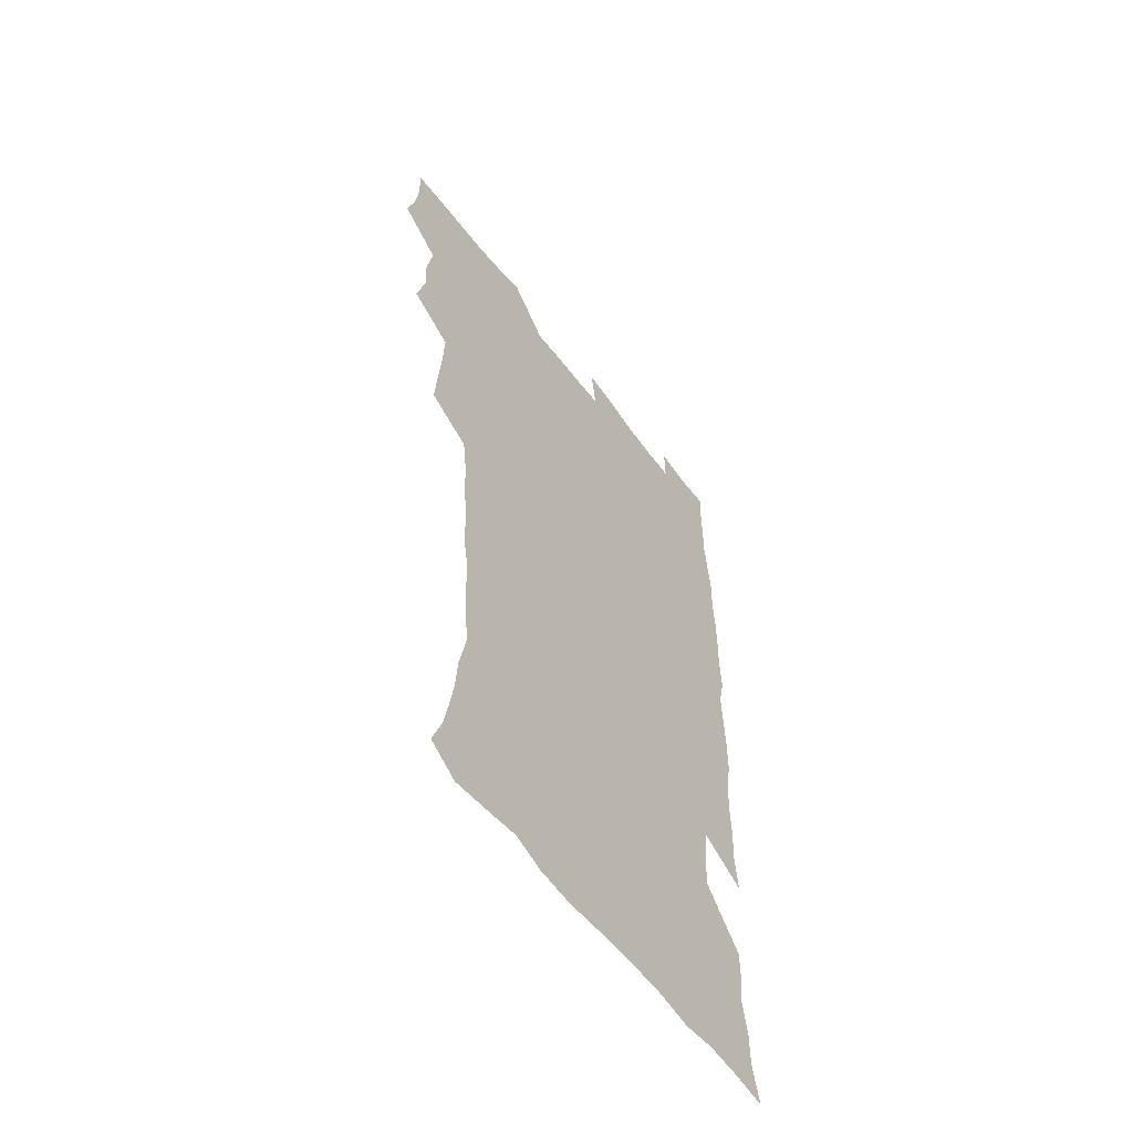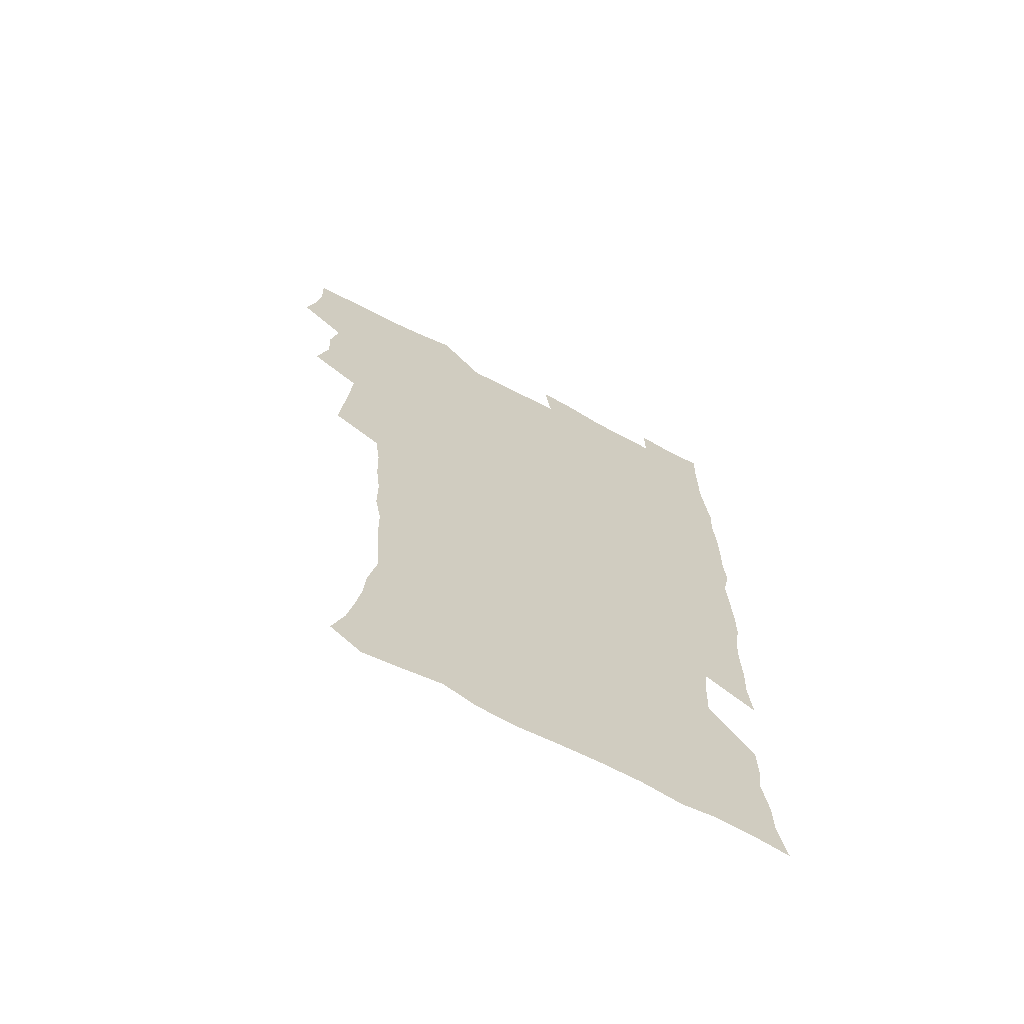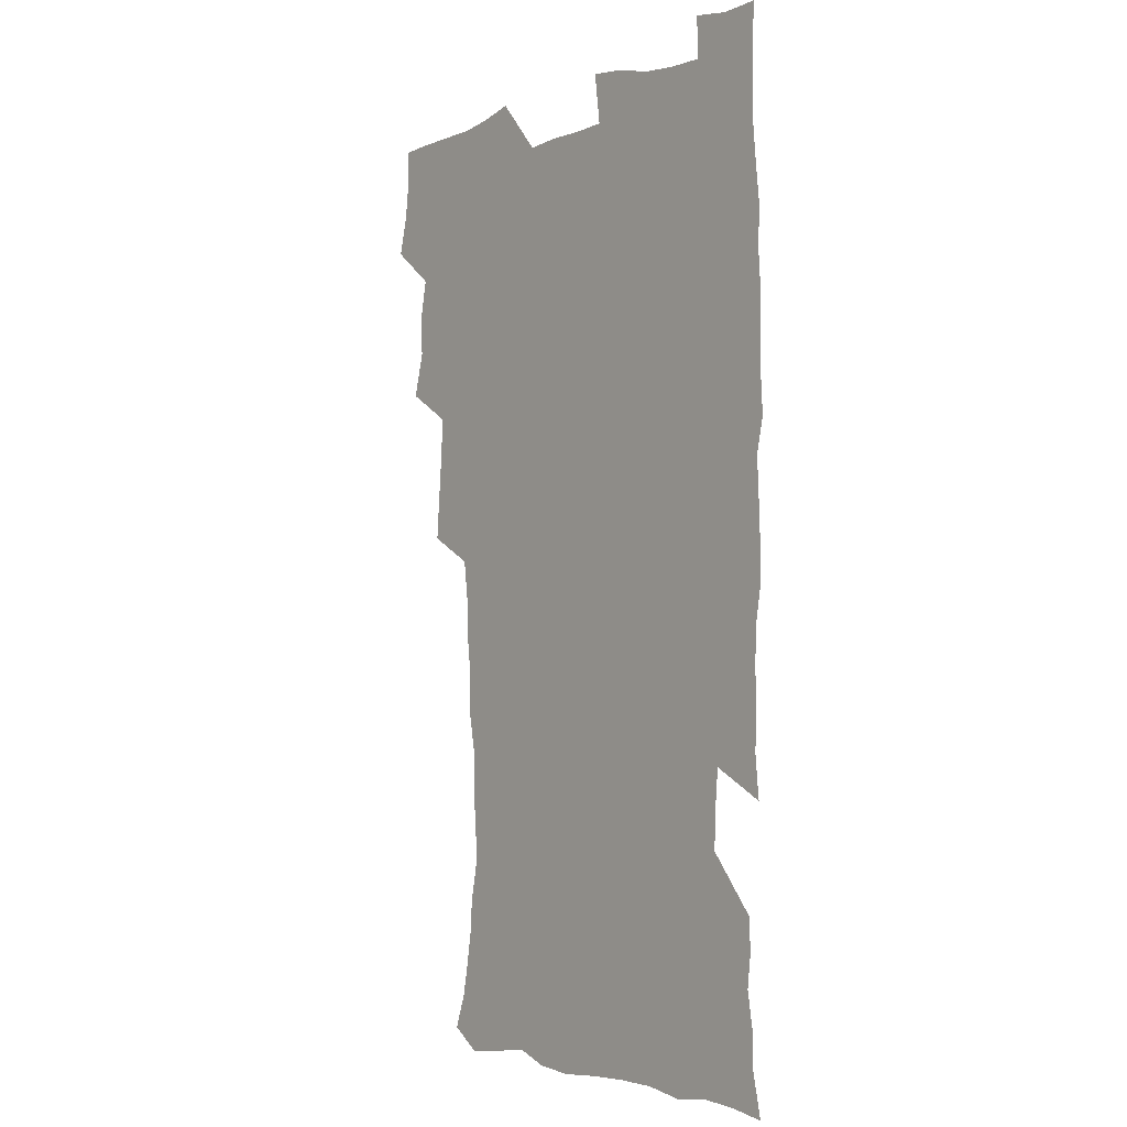
<metadata>
{"format":"obj","ext":"obj","renderer":"f3d","projection":"perspective","resolution":1024,"background":"white","views":[{"elev":-57.8,"azim":-53.5,"up":"+Y"},{"elev":-68.5,"azim":-27.6,"up":"+Y"},{"elev":-3.0,"azim":51.1,"up":"+Y"}]}
</metadata>
<code>
v 475.2 523.8 0
v 479.2 539.3 0
v 481 554.2 0
v 480.5 569.2 0
v 487.3 457.9 0
v 492.2 476.3 0
v 491.4 491.8 0
v 494.6 508.6 0
v 495.3 523.9 0
v 497.5 539 0
v 496.9 554 0
v 495.5 570 0
v 504.2 393.1 0
v 505.6 410.7 0
v 507 428.2 0
v 508 445.5 0
v 509.3 462.3 0
v 510.4 478.4 0
v 511.2 494 0
v 510.6 508.8 0
v 514 524.5 0
v 513.2 539.1 0
v 512.2 554 0
v 510.5 570.4 0
v 519.6 181.9 0
v 524.6 196 0
v 527.1 208.9 0
v 529.3 222.9 0
v 530.3 237 0
v 533.9 255.1 0
v 532.7 269.2 0
v 531.7 284.4 0
v 531.4 301.5 0
v 528.8 315.8 0
v 528.8 333.2 0
v 527 348.9 0
v 526.4 366.3 0
v 524.4 382.3 0
v 525.2 400.1 0
v 526.5 417.3 0
v 526.3 433 0
v 527.6 449.5 0
v 527.1 464.5 0
v 528.8 480.4 0
v 529.5 495.3 0
v 528.3 509.9 0
v 528.9 524.5 0
v 528.3 539.3 0
v 526.9 554.5 0
v 525.3 570.7 0
v 532.6 173.1 0
v 540.1 189.5 0
v 541.4 201.9 0
v 544.1 216.6 0
v 548.7 234.7 0
v 549 249.3 0
v 549.6 264.6 0
v 547.9 277.9 0
v 547.3 293.2 0
v 547.3 310 0
v 546.7 325.9 0
v 546 341.6 0
v 544.1 356.2 0
v 544.8 373.8 0
v 542.7 388.2 0
v 542.5 404.2 0
v 543.2 420.5 0
v 542.7 435.5 0
v 543 450.9 0
v 544.2 466.6 0
v 543.8 481 0
v 544.9 495.9 0
v 546 510.3 0
v 545 524.3 0
v 543.3 539.7 0
v 541.2 556.3 0
v 539.4 572.8 0
v 547.5 175.2 0
v 553.1 190.4 0
v 557.8 207.3 0
v 562 225.3 0
v 563.2 240.4 0
v 564.8 257.1 0
v 564.4 271.3 0
v 563.6 285.4 0
v 562 299 0
v 561.7 314.8 0
v 561.4 330.9 0
v 560 345.2 0
v 560.5 362.2 0
v 559.8 377.2 0
v 558.3 391.4 0
v 558.2 407 0
v 558.6 422.5 0
v 559.2 438.1 0
v 559.6 453.1 0
v 559.5 467.6 0
v 559.9 482.3 0
v 560.1 496.5 0
v 560.2 510.5 0
v 559.5 524.6 0
v 558.4 539.5 0
v 557.1 554.8 0
v 553.1 576.2 0
v 565 178 0
v 569.4 193.8 0
v 574.7 213.7 0
v 576.8 230.3 0
v 577.2 244.7 0
v 577.6 259.8 0
v 577.3 273.9 0
v 576.9 288.7 0
v 575.4 302 0
v 576.3 320 0
v 575.5 334.3 0
v 574.2 348 0
v 575 365.5 0
v 573.5 378.9 0
v 574.8 395.8 0
v 574.5 410.3 0
v 574 424.4 0
v 574.1 439.4 0
v 574.4 454.1 0
v 573.3 467.8 0
v 574.2 482.7 0
v 574.7 497 0
v 574.3 510.9 0
v 573.5 525.3 0
v 573.5 539 0
v 571.9 554.5 0
v 578.3 173.2 0
v 585.1 196.5 0
v 588.5 215.3 0
v 589.5 230.9 0
v 590.1 246.2 0
v 590.3 261.1 0
v 590.6 276.9 0
v 589.8 290.6 0
v 589.3 305.3 0
v 589.4 321.2 0
v 589 336.2 0
v 588.9 351.8 0
v 588.8 367.2 0
v 588.7 382.1 0
v 588.5 396.7 0
v 587.9 410.2 0
v 588.6 426.1 0
v 587.9 439.8 0
v 588.5 454.8 0
v 588.3 468.8 0
v 588.4 482.9 0
v 588.8 497 0
v 588.7 511 0
v 588.2 525.3 0
v 587.5 539.8 0
v 586.3 555.7 0
v 594.3 171.8 0
v 598.9 194 0
v 602.6 218.4 0
v 603.3 233.9 0
v 603.5 248.8 0
v 603.4 262.8 0
v 603.4 277.4 0
v 603.4 293.2 0
v 603.4 308.9 0
v 602.9 322.8 0
v 602.9 338.8 0
v 602.8 353.9 0
v 602.6 368.6 0
v 602.4 383 0
v 602.4 397.5 0
v 602.4 412.2 0
v 602.5 426.8 0
v 602.9 441.7 0
v 602.7 455.4 0
v 602.9 469.6 0
v 602.9 483.4 0
v 602.6 497.3 0
v 602.9 511.2 0
v 602.6 525.5 0
v 601.9 540.5 0
v 601.2 555.6 0
v 611.8 173.4 0
v 614.1 195.3 0
v 615.7 217.5 0
v 616.1 233.5 0
v 616.2 249.1 0
v 616.1 261.9 0
v 616.5 279.6 0
v 616.4 293.3 0
v 616.3 308.5 0
v 616.2 323.9 0
v 616.3 340.4 0
v 616.2 354.4 0
v 616 368.6 0
v 615.9 382.6 0
v 616 397.5 0
v 616.1 411.3 0
v 616.3 426.8 0
v 616.4 441.3 0
v 616.5 455.3 0
v 616.6 469.6 0
v 616.7 483.6 0
v 617.1 497.5 0
v 617 511.5 0
v 617 525.4 0
v 616.7 539.8 0
v 615.9 556.4 0
v 613.2 577.2 0
v 628.9 174.2 0
v 629.1 197 0
v 629.1 216.7 0
v 629.1 233.5 0
v 629.1 248.3 0
v 629.3 264.6 0
v 629.3 279.6 0
v 629.4 293.8 0
v 629.4 308.1 0
v 629.5 322.3 0
v 629.4 339.4 0
v 629.4 354.4 0
v 629.5 368.7 0
v 629.5 383.9 0
v 629.7 397.5 0
v 629.8 412 0
v 630.1 426.3 0
v 630.1 441.2 0
v 630.4 455 0
v 630.3 469.8 0
v 630.6 483.3 0
v 630.8 497.4 0
v 631.1 511.4 0
v 631.3 525.5 0
v 631.1 540.3 0
v 630.7 555.5 0
v 628.2 575.6 0
v 645.7 174 0
v 643.6 197 0
v 642.7 215.8 0
v 642.5 231.5 0
v 642.1 247.9 0
v 642.4 262.5 0
v 642.1 278.7 0
v 642.2 293.7 0
v 642.6 307.2 0
v 642.5 324.8 0
v 642.6 339 0
v 642.8 353.6 0
v 643 367.8 0
v 643.1 382.6 0
v 643.3 397.1 0
v 643.3 411.9 0
v 644.1 425.2 0
v 643.8 440.6 0
v 644.3 454.6 0
v 644.1 469.3 0
v 644.3 483.3 0
v 645.1 497.2 0
v 645.3 511.3 0
v 645.8 525.3 0
v 646.1 539.4 0
v 645.6 554.8 0
v 644.8 571.6 0
v 662.3 171.4 0
v 658.5 195 0
v 656.4 214.2 0
v 655.9 229.8 0
v 656.4 243.6 0
v 655.2 261.3 0
v 655.4 276.2 0
v 655.6 291.3 0
v 655.8 306.8 0
v 656.2 321.8 0
v 656.4 336.7 0
v 656.7 351.3 0
v 656.6 366.5 0
v 656.8 381.3 0
v 657.1 395.8 0
v 657.3 410.4 0
v 657.8 424.7 0
v 659.6 438.1 0
v 658.6 453.9 0
v 659.4 467.8 0
v 659 482.5 0
v 659 497 0
v 659 510.9 0
v 660.6 525.2 0
v 660.2 539.6 0
v 660.3 554.3 0
v 660 570.2 0
v 677.1 173.5 0
v 674.4 190.7 0
v 671 210.9 0
v 670.2 226.4 0
v 669.2 242.6 0
v 669 257.3 0
v 668.8 272.5 0
v 669.1 288.1 0
v 670.3 302.6 0
v 670 318.7 0
v 671.9 332 0
v 671 348.6 0
v 671.4 363.3 0
v 671.7 378.2 0
v 672.8 392.4 0
v 672.3 408 0
v 672.1 423.2 0
v 673.3 437.5 0
v 672.9 452.8 0
v 673.5 467 0
v 673.3 481.9 0
v 673.6 496.3 0
v 676.3 510.6 0
v 675.6 525.1 0
v 675 539.8 0
v 675 554.4 0
v 675 570.1 0
v 674.8 587.1 0
v 692.2 172.5 0
v 687.9 191.2 0
v 685.9 207.4 0
v 685.5 221.7 0
v 683.7 238.2 0
v 682.3 253.5 0
v 683.1 266.6 0
v 683.6 282.3 0
v 684.9 298.1 0
v 685 314.1 0
v 685.5 329.3 0
v 685.9 344.6 0
v 686.5 359.4 0
v 687 374.4 0
v 688.6 388.7 0
v 688.3 404.4 0
v 688.3 419.8 0
v 689.3 434.6 0
v 688.9 450.1 0
v 688.8 465.2 0
v 690.4 479.6 0
v 689.7 494.9 0
v 691.4 509.5 0
v 690.3 525.2 0
v 690 539.9 0
v 689.6 554.3 0
v 690.1 569.3 0
v 690.6 584.7 0
v 707.3 170 0
v 703.6 187.3 0
v 703.4 201 0
v 700.8 216.9 0
v 702.2 229.5 0
v 702 243.5 0
v 707.2 286.4 0
v 705.4 304 0
v 706.1 319.4 0
v 705.6 335.8 0
v 706.1 351.3 0
v 708.5 365.7 0
v 708.5 381.4 0
v 707.9 397.7 0
v 707.1 414.2 0
v 710.1 428.6 0
v 709.2 444.9 0
v 709.4 460.6 0
v 709.3 476.2 0
v 708.2 492.2 0
v 708.9 507.4 0
v 707.1 523.8 0
v 705.7 539.7 0
v 705.9 554.7 0
v 705.6 569.6 0
v 706.4 585.6 0
f 8 9 1
f 1 9 2
f 9 10 2
f 2 10 3
f 10 11 3
f 3 11 4
f 11 12 4
f 16 17 5
f 5 17 6
f 17 18 6
f 6 18 7
f 18 19 7
f 7 19 8
f 19 20 8
f 8 20 9
f 20 21 9
f 9 21 10
f 21 22 10
f 10 22 11
f 22 23 11
f 11 23 12
f 23 24 12
f 38 39 13
f 13 39 14
f 39 40 14
f 14 40 15
f 40 41 15
f 15 41 16
f 41 42 16
f 16 42 17
f 42 43 17
f 17 43 18
f 43 44 18
f 18 44 19
f 44 45 19
f 19 45 20
f 45 46 20
f 20 46 21
f 46 47 21
f 21 47 22
f 47 48 22
f 22 48 23
f 48 49 23
f 23 49 24
f 49 50 24
f 51 52 25
f 25 52 26
f 52 53 26
f 26 53 27
f 53 54 27
f 27 54 28
f 54 55 28
f 28 55 29
f 55 56 29
f 29 56 30
f 56 57 30
f 30 57 31
f 57 58 31
f 31 58 32
f 58 59 32
f 32 59 33
f 59 60 33
f 33 60 34
f 60 61 34
f 34 61 35
f 61 62 35
f 35 62 36
f 62 63 36
f 36 63 37
f 63 64 37
f 37 64 38
f 64 65 38
f 38 65 39
f 65 66 39
f 39 66 40
f 66 67 40
f 40 67 41
f 67 68 41
f 41 68 42
f 68 69 42
f 42 69 43
f 69 70 43
f 43 70 44
f 70 71 44
f 44 71 45
f 71 72 45
f 45 72 46
f 72 73 46
f 46 73 47
f 73 74 47
f 47 74 48
f 74 75 48
f 48 75 49
f 75 76 49
f 49 76 50
f 76 77 50
f 51 78 52
f 78 79 52
f 52 79 53
f 79 80 53
f 53 80 54
f 80 81 54
f 54 81 55
f 81 82 55
f 55 82 56
f 82 83 56
f 56 83 57
f 83 84 57
f 57 84 58
f 84 85 58
f 58 85 59
f 85 86 59
f 59 86 60
f 86 87 60
f 60 87 61
f 87 88 61
f 61 88 62
f 88 89 62
f 62 89 63
f 89 90 63
f 63 90 64
f 90 91 64
f 64 91 65
f 91 92 65
f 65 92 66
f 92 93 66
f 66 93 67
f 93 94 67
f 67 94 68
f 94 95 68
f 68 95 69
f 95 96 69
f 69 96 70
f 96 97 70
f 70 97 71
f 97 98 71
f 71 98 72
f 98 99 72
f 72 99 73
f 99 100 73
f 73 100 74
f 100 101 74
f 74 101 75
f 101 102 75
f 75 102 76
f 102 103 76
f 76 103 77
f 103 104 77
f 78 105 79
f 105 106 79
f 79 106 80
f 106 107 80
f 80 107 81
f 107 108 81
f 81 108 82
f 108 109 82
f 82 109 83
f 109 110 83
f 83 110 84
f 110 111 84
f 84 111 85
f 111 112 85
f 85 112 86
f 112 113 86
f 86 113 87
f 113 114 87
f 87 114 88
f 114 115 88
f 88 115 89
f 115 116 89
f 89 116 90
f 116 117 90
f 90 117 91
f 117 118 91
f 91 118 92
f 118 119 92
f 92 119 93
f 119 120 93
f 93 120 94
f 120 121 94
f 94 121 95
f 121 122 95
f 95 122 96
f 122 123 96
f 96 123 97
f 123 124 97
f 97 124 98
f 124 125 98
f 98 125 99
f 125 126 99
f 99 126 100
f 126 127 100
f 100 127 101
f 127 128 101
f 101 128 102
f 128 129 102
f 102 129 103
f 129 130 103
f 103 130 104
f 105 131 106
f 131 132 106
f 106 132 107
f 132 133 107
f 107 133 108
f 133 134 108
f 108 134 109
f 134 135 109
f 109 135 110
f 135 136 110
f 110 136 111
f 136 137 111
f 111 137 112
f 137 138 112
f 112 138 113
f 138 139 113
f 113 139 114
f 139 140 114
f 114 140 115
f 140 141 115
f 115 141 116
f 141 142 116
f 116 142 117
f 142 143 117
f 117 143 118
f 143 144 118
f 118 144 119
f 144 145 119
f 119 145 120
f 145 146 120
f 120 146 121
f 146 147 121
f 121 147 122
f 147 148 122
f 122 148 123
f 148 149 123
f 123 149 124
f 149 150 124
f 124 150 125
f 150 151 125
f 125 151 126
f 151 152 126
f 126 152 127
f 152 153 127
f 127 153 128
f 153 154 128
f 128 154 129
f 154 155 129
f 129 155 130
f 155 156 130
f 131 157 132
f 157 158 132
f 132 158 133
f 158 159 133
f 133 159 134
f 159 160 134
f 134 160 135
f 160 161 135
f 135 161 136
f 161 162 136
f 136 162 137
f 162 163 137
f 137 163 138
f 163 164 138
f 138 164 139
f 164 165 139
f 139 165 140
f 165 166 140
f 140 166 141
f 166 167 141
f 141 167 142
f 167 168 142
f 142 168 143
f 168 169 143
f 143 169 144
f 169 170 144
f 144 170 145
f 170 171 145
f 145 171 146
f 171 172 146
f 146 172 147
f 172 173 147
f 147 173 148
f 173 174 148
f 148 174 149
f 174 175 149
f 149 175 150
f 175 176 150
f 150 176 151
f 176 177 151
f 151 177 152
f 177 178 152
f 152 178 153
f 178 179 153
f 153 179 154
f 179 180 154
f 154 180 155
f 180 181 155
f 155 181 156
f 181 182 156
f 157 183 158
f 183 184 158
f 158 184 159
f 184 185 159
f 159 185 160
f 185 186 160
f 160 186 161
f 186 187 161
f 161 187 162
f 187 188 162
f 162 188 163
f 188 189 163
f 163 189 164
f 189 190 164
f 164 190 165
f 190 191 165
f 165 191 166
f 191 192 166
f 166 192 167
f 192 193 167
f 167 193 168
f 193 194 168
f 168 194 169
f 194 195 169
f 169 195 170
f 195 196 170
f 170 196 171
f 196 197 171
f 171 197 172
f 197 198 172
f 172 198 173
f 198 199 173
f 173 199 174
f 199 200 174
f 174 200 175
f 200 201 175
f 175 201 176
f 201 202 176
f 176 202 177
f 202 203 177
f 177 203 178
f 203 204 178
f 178 204 179
f 204 205 179
f 179 205 180
f 205 206 180
f 180 206 181
f 206 207 181
f 181 207 182
f 207 208 182
f 183 210 184
f 210 211 184
f 184 211 185
f 211 212 185
f 185 212 186
f 212 213 186
f 186 213 187
f 213 214 187
f 187 214 188
f 214 215 188
f 188 215 189
f 215 216 189
f 189 216 190
f 216 217 190
f 190 217 191
f 217 218 191
f 191 218 192
f 218 219 192
f 192 219 193
f 219 220 193
f 193 220 194
f 220 221 194
f 194 221 195
f 221 222 195
f 195 222 196
f 222 223 196
f 196 223 197
f 223 224 197
f 197 224 198
f 224 225 198
f 198 225 199
f 225 226 199
f 199 226 200
f 226 227 200
f 200 227 201
f 227 228 201
f 201 228 202
f 228 229 202
f 202 229 203
f 229 230 203
f 203 230 204
f 230 231 204
f 204 231 205
f 231 232 205
f 205 232 206
f 232 233 206
f 206 233 207
f 233 234 207
f 207 234 208
f 234 235 208
f 208 235 209
f 235 236 209
f 210 237 211
f 237 238 211
f 211 238 212
f 238 239 212
f 212 239 213
f 239 240 213
f 213 240 214
f 240 241 214
f 214 241 215
f 241 242 215
f 215 242 216
f 242 243 216
f 216 243 217
f 243 244 217
f 217 244 218
f 244 245 218
f 218 245 219
f 245 246 219
f 219 246 220
f 246 247 220
f 220 247 221
f 247 248 221
f 221 248 222
f 248 249 222
f 222 249 223
f 249 250 223
f 223 250 224
f 250 251 224
f 224 251 225
f 251 252 225
f 225 252 226
f 252 253 226
f 226 253 227
f 253 254 227
f 227 254 228
f 254 255 228
f 228 255 229
f 255 256 229
f 229 256 230
f 256 257 230
f 230 257 231
f 257 258 231
f 231 258 232
f 258 259 232
f 232 259 233
f 259 260 233
f 233 260 234
f 260 261 234
f 234 261 235
f 261 262 235
f 235 262 236
f 262 263 236
f 237 264 238
f 264 265 238
f 238 265 239
f 265 266 239
f 239 266 240
f 266 267 240
f 240 267 241
f 267 268 241
f 241 268 242
f 268 269 242
f 242 269 243
f 269 270 243
f 243 270 244
f 270 271 244
f 244 271 245
f 271 272 245
f 245 272 246
f 272 273 246
f 246 273 247
f 273 274 247
f 247 274 248
f 274 275 248
f 248 275 249
f 275 276 249
f 249 276 250
f 276 277 250
f 250 277 251
f 277 278 251
f 251 278 252
f 278 279 252
f 252 279 253
f 279 280 253
f 253 280 254
f 280 281 254
f 254 281 255
f 281 282 255
f 255 282 256
f 282 283 256
f 256 283 257
f 283 284 257
f 257 284 258
f 284 285 258
f 258 285 259
f 285 286 259
f 259 286 260
f 286 287 260
f 260 287 261
f 287 288 261
f 261 288 262
f 288 289 262
f 262 289 263
f 289 290 263
f 264 291 265
f 291 292 265
f 265 292 266
f 292 293 266
f 266 293 267
f 293 294 267
f 267 294 268
f 294 295 268
f 268 295 269
f 295 296 269
f 269 296 270
f 296 297 270
f 270 297 271
f 297 298 271
f 271 298 272
f 298 299 272
f 272 299 273
f 299 300 273
f 273 300 274
f 300 301 274
f 274 301 275
f 301 302 275
f 275 302 276
f 302 303 276
f 276 303 277
f 303 304 277
f 277 304 278
f 304 305 278
f 278 305 279
f 305 306 279
f 279 306 280
f 306 307 280
f 280 307 281
f 307 308 281
f 281 308 282
f 308 309 282
f 282 309 283
f 309 310 283
f 283 310 284
f 310 311 284
f 284 311 285
f 311 312 285
f 285 312 286
f 312 313 286
f 286 313 287
f 313 314 287
f 287 314 288
f 314 315 288
f 288 315 289
f 315 316 289
f 289 316 290
f 316 317 290
f 291 319 292
f 319 320 292
f 292 320 293
f 320 321 293
f 293 321 294
f 321 322 294
f 294 322 295
f 322 323 295
f 295 323 296
f 323 324 296
f 296 324 297
f 324 325 297
f 297 325 298
f 325 326 298
f 298 326 299
f 326 327 299
f 299 327 300
f 327 328 300
f 300 328 301
f 328 329 301
f 301 329 302
f 329 330 302
f 302 330 303
f 330 331 303
f 303 331 304
f 331 332 304
f 304 332 305
f 332 333 305
f 305 333 306
f 333 334 306
f 306 334 307
f 334 335 307
f 307 335 308
f 335 336 308
f 308 336 309
f 336 337 309
f 309 337 310
f 337 338 310
f 310 338 311
f 338 339 311
f 311 339 312
f 339 340 312
f 312 340 313
f 340 341 313
f 313 341 314
f 341 342 314
f 314 342 315
f 342 343 315
f 315 343 316
f 343 344 316
f 316 344 317
f 344 345 317
f 317 345 318
f 345 346 318
f 319 347 320
f 347 348 320
f 320 348 321
f 348 349 321
f 321 349 322
f 349 350 322
f 322 350 323
f 350 351 323
f 323 351 324
f 351 352 324
f 324 352 325
f 327 353 328
f 353 354 328
f 328 354 329
f 354 355 329
f 329 355 330
f 355 356 330
f 330 356 331
f 356 357 331
f 331 357 332
f 357 358 332
f 332 358 333
f 358 359 333
f 333 359 334
f 359 360 334
f 334 360 335
f 360 361 335
f 335 361 336
f 361 362 336
f 336 362 337
f 362 363 337
f 337 363 338
f 363 364 338
f 338 364 339
f 364 365 339
f 339 365 340
f 365 366 340
f 340 366 341
f 366 367 341
f 341 367 342
f 367 368 342
f 342 368 343
f 368 369 343
f 343 369 344
f 369 370 344
f 344 370 345
f 370 371 345
f 345 371 346
f 371 372 346

</code>
